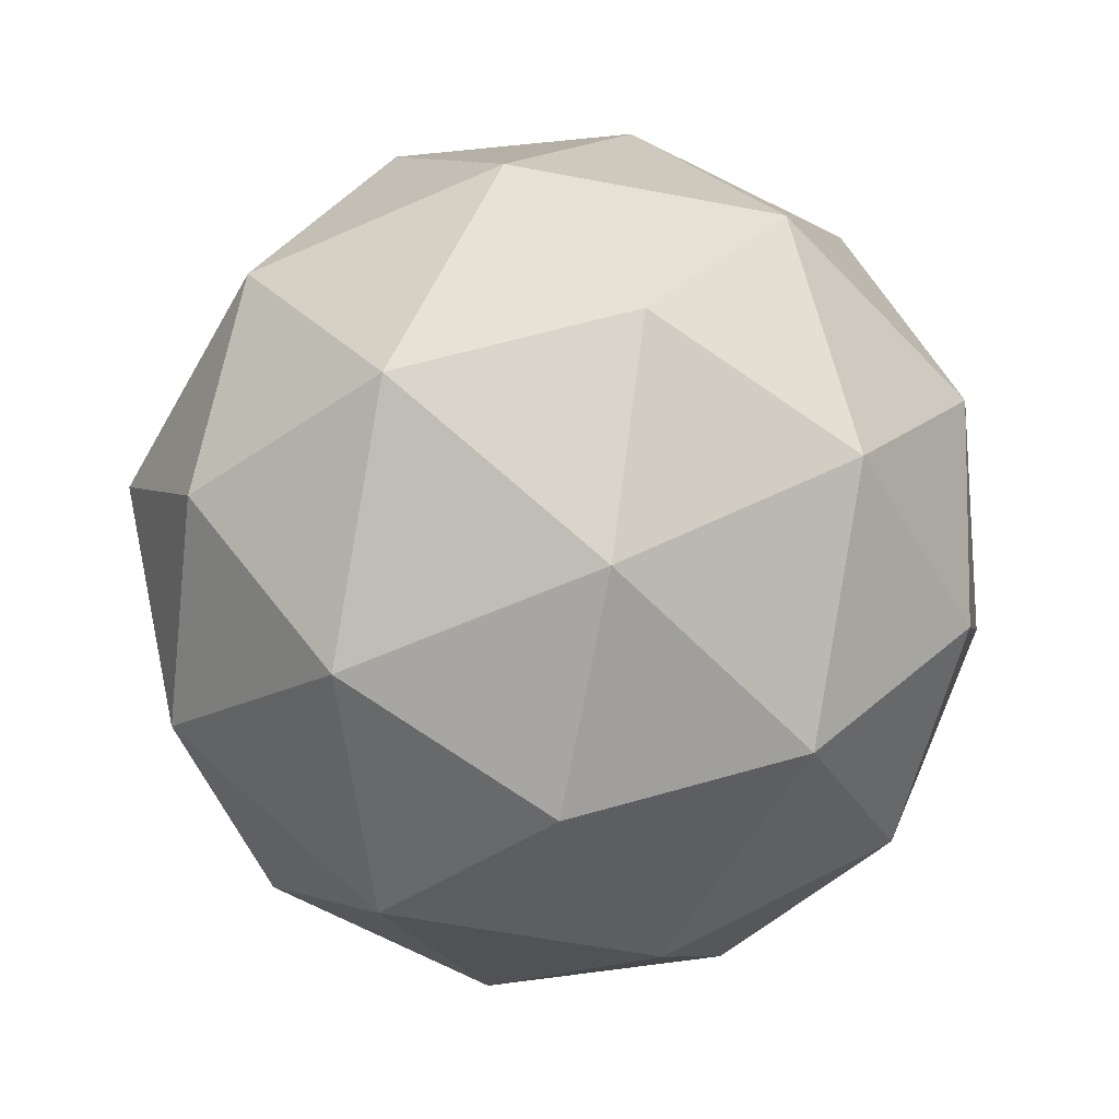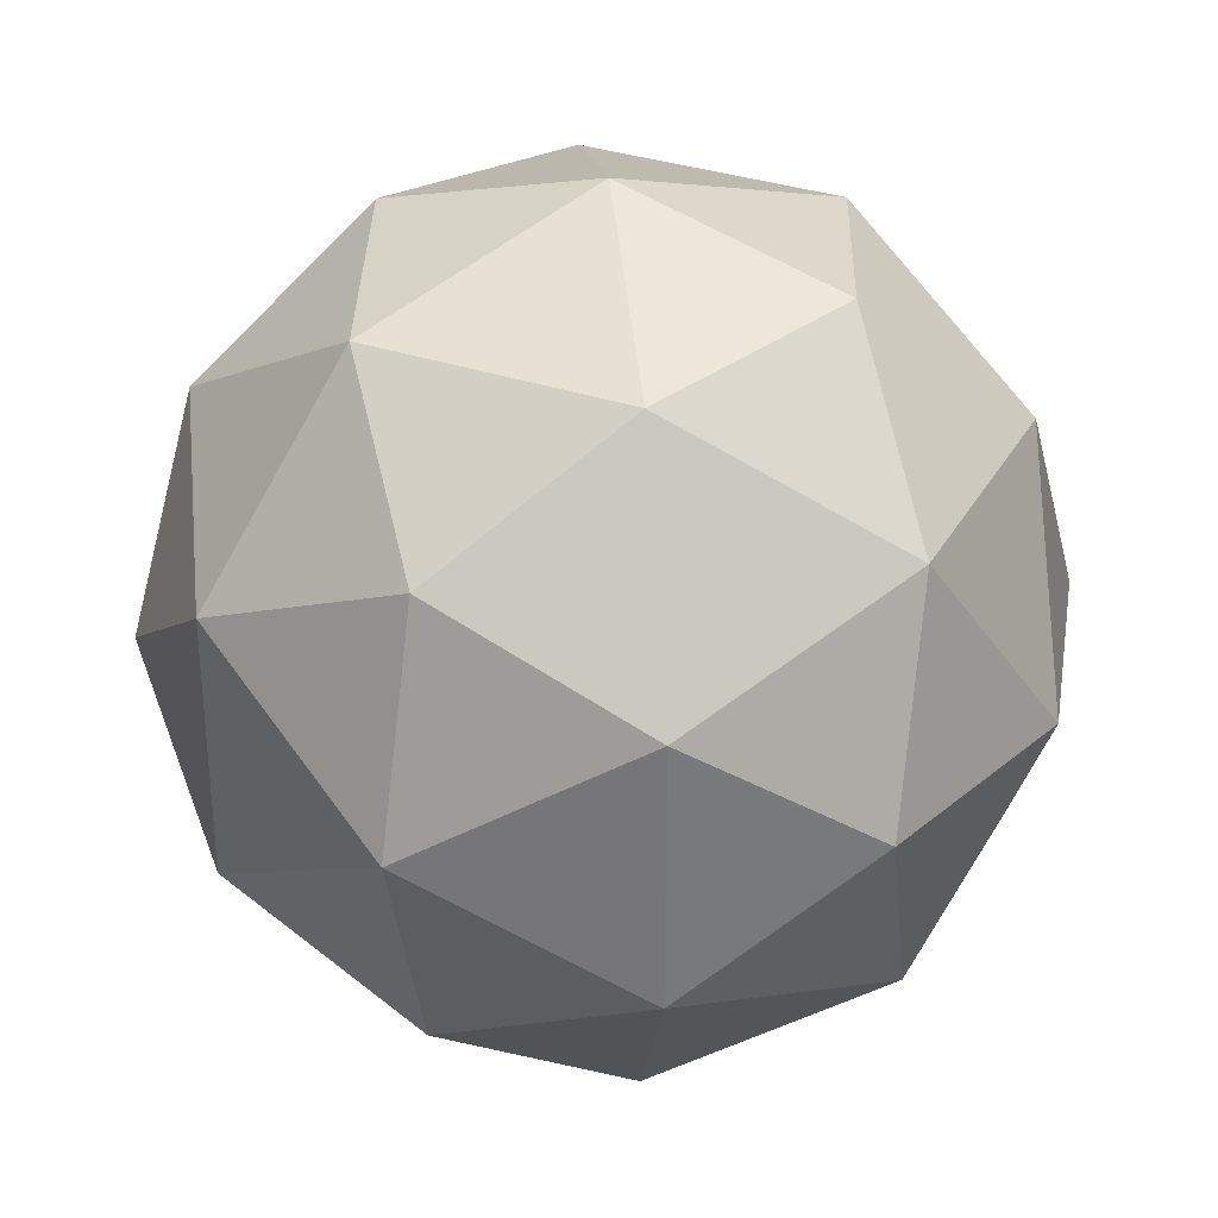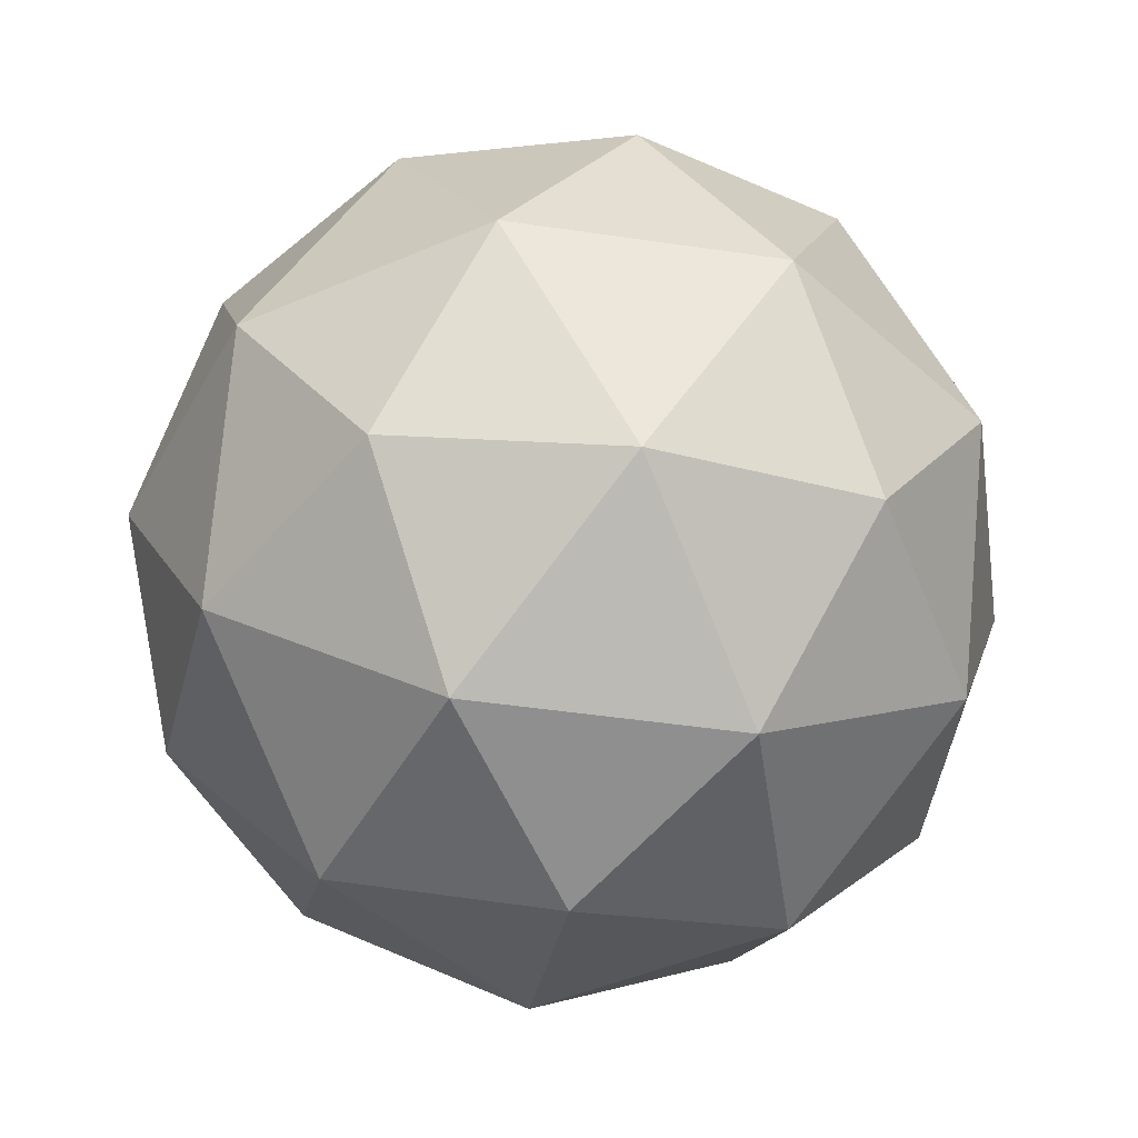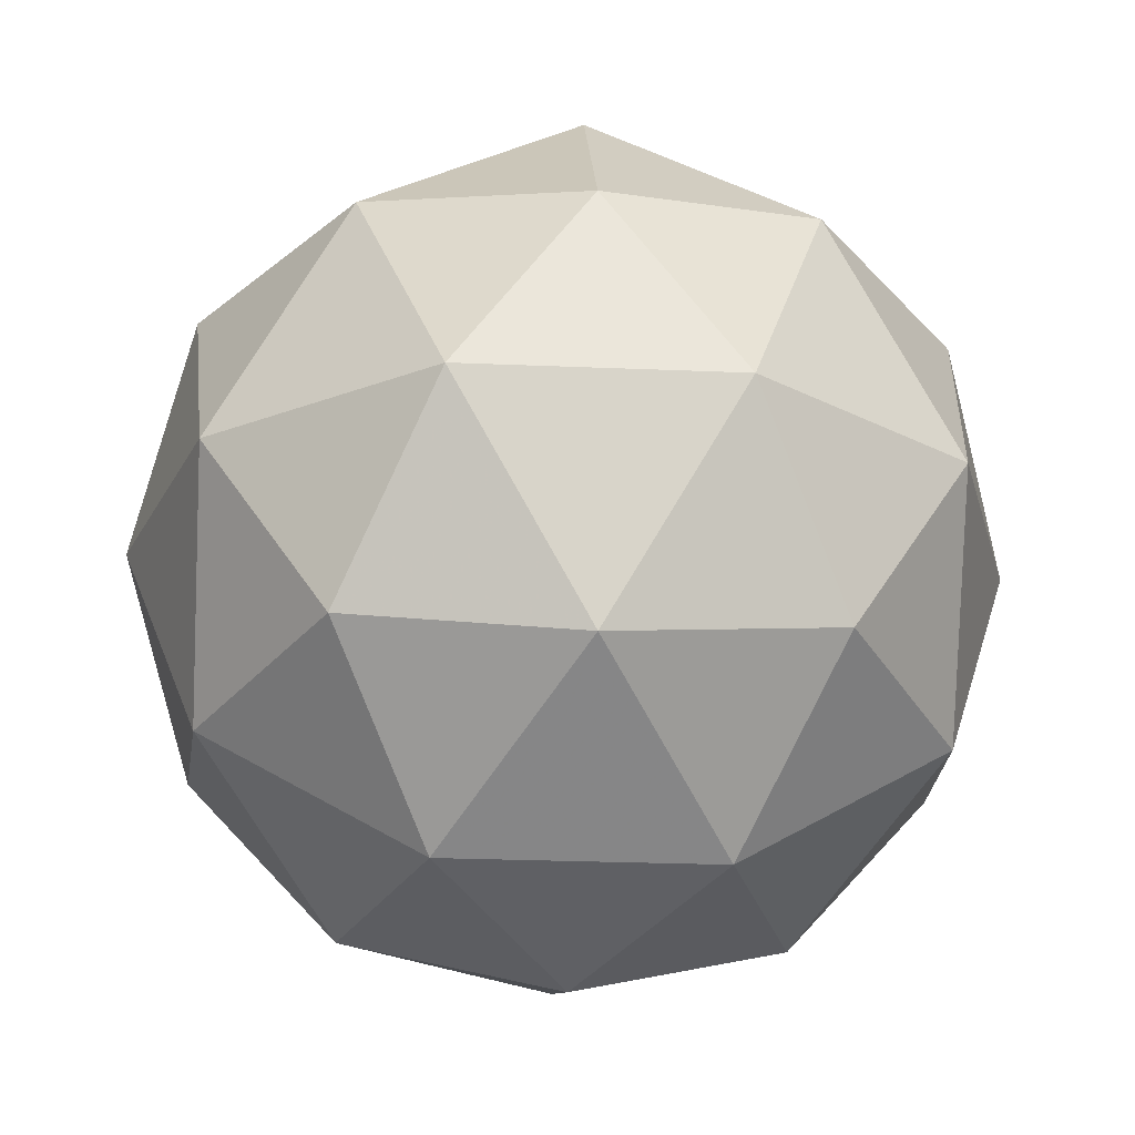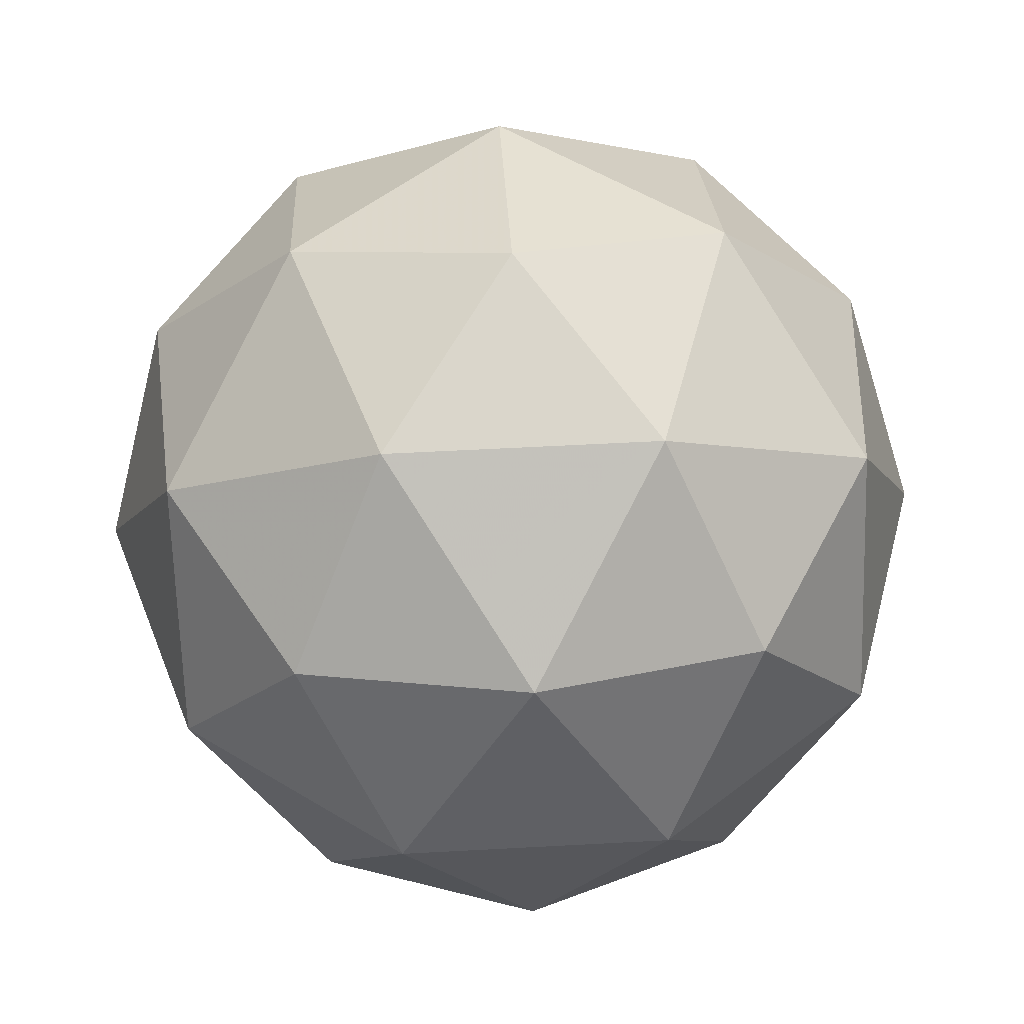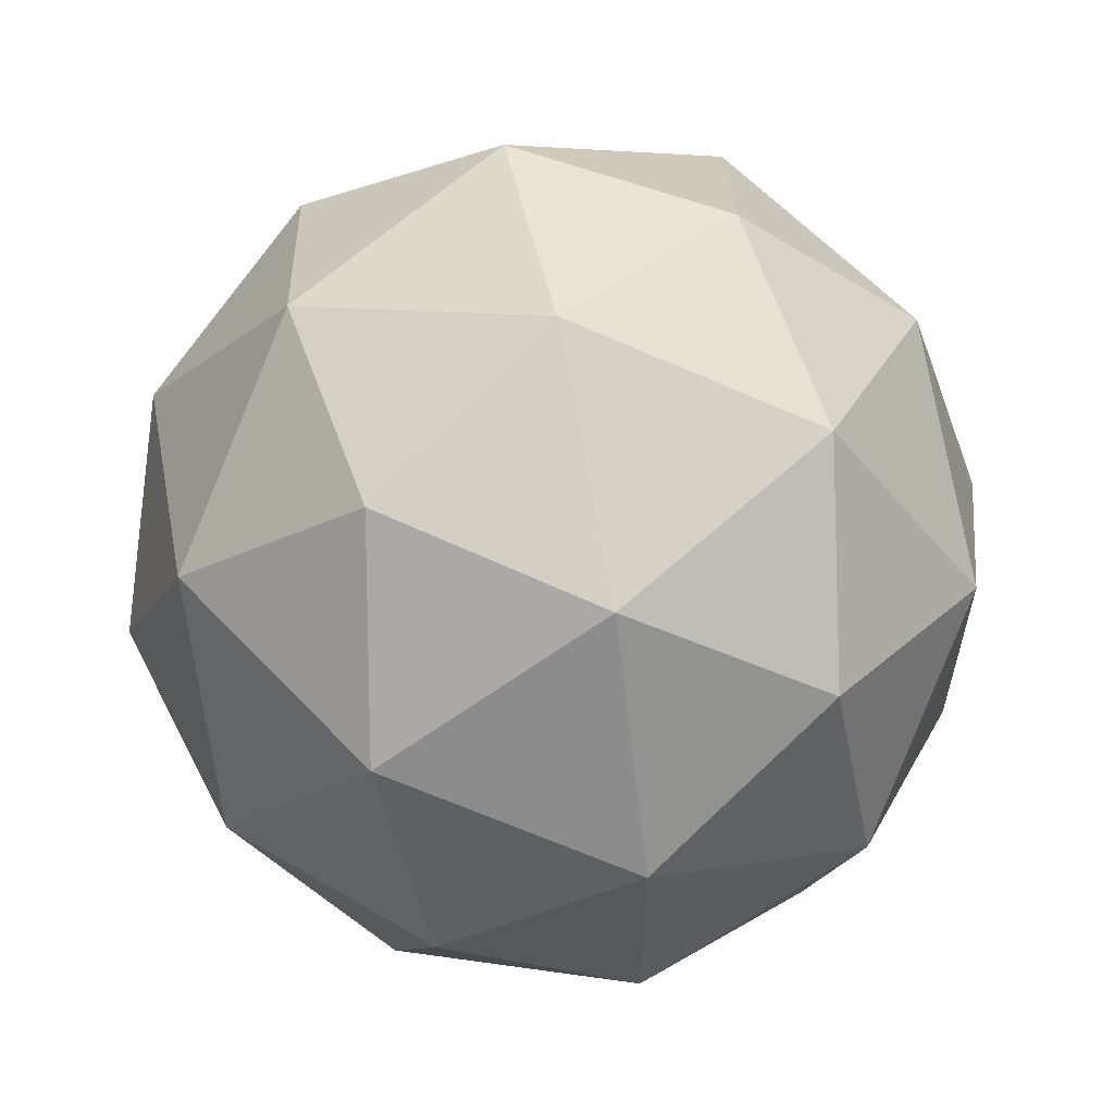
<metadata>
{"format":"obj","ext":"obj","renderer":"f3d","projection":"perspective","resolution":1024,"background":"white","views":[{"elev":-58.1,"azim":-101.2,"up":"+Y"},{"elev":32.6,"azim":-96.4,"up":"+Z"},{"elev":-46.0,"azim":80.4,"up":"+Y"},{"elev":-24.7,"azim":86.0,"up":"+Y"},{"elev":55.0,"azim":-21.3,"up":"+Y"},{"elev":60.9,"azim":-164.8,"up":"+Z"}]}
</metadata>
<code>
v 0 -1 0
v 0.7236 -0.4472 0.5257
v -0.2764 -0.4472 0.8506
v -0.8944 -0.4472 0
v -0.2764 -0.4472 -0.8506
v 0.7236 -0.4472 -0.5257
v 0.2764 0.4472 0.8506
v -0.7236 0.4472 0.5257
v -0.7236 0.4472 -0.5257
v 0.2764 0.4472 -0.8506
v 0.8944 0.4472 0
v 0 1 0
v 0.4253 -0.8507 0.309
v 0.2629 -0.5257 0.809
v -0.1625 -0.8507 0.5
v 0.4253 -0.8507 -0.309
v 0.8506 -0.5257 0
v -0.6882 -0.5257 0.5
v -0.5257 -0.8507 0
v -0.6882 -0.5257 -0.5
v -0.1625 -0.8507 -0.5
v 0.2629 -0.5257 -0.809
v 0.9511 0 -0.309
v 0.9511 0 0.309
v 0.5878 0 0.809
v 0 0 1
v -0.5878 0 0.809
v -0.9511 0 0.309
v -0.9511 0 -0.309
v -0.5878 0 -0.809
v 0 0 -1
v 0.5878 0 -0.809
v 0.6882 0.5257 0.5
v -0.2629 0.5257 0.809
v -0.8506 0.5257 0
v -0.2629 0.5257 -0.809
v 0.6882 0.5257 -0.5
v 0.5257 0.8507 0
v 0.1625 0.8507 0.5
v -0.4253 0.8507 0.309
v -0.4253 0.8507 -0.309
v 0.1625 0.8507 -0.5
f 1 13 15
f 2 13 17
f 1 15 19
f 1 19 21
f 1 21 16
f 2 17 24
f 3 14 26
f 4 18 28
f 5 20 30
f 6 22 32
f 2 24 25
f 3 26 27
f 4 28 29
f 5 30 31
f 6 32 23
f 7 33 39
f 8 34 40
f 9 35 41
f 10 36 42
f 11 37 38
f 15 14 3
f 15 13 14
f 13 2 14
f 17 16 6
f 17 13 16
f 13 1 16
f 19 18 4
f 19 15 18
f 15 3 18
f 21 20 5
f 21 19 20
f 19 4 20
f 16 22 6
f 16 21 22
f 21 5 22
f 24 23 11
f 24 17 23
f 17 6 23
f 26 25 7
f 26 14 25
f 14 2 25
f 28 27 8
f 28 18 27
f 18 3 27
f 30 29 9
f 30 20 29
f 20 4 29
f 32 31 10
f 32 22 31
f 22 5 31
f 25 33 7
f 25 24 33
f 24 11 33
f 27 34 8
f 27 26 34
f 26 7 34
f 29 35 9
f 29 28 35
f 28 8 35
f 31 36 10
f 31 30 36
f 30 9 36
f 23 37 11
f 23 32 37
f 32 10 37
f 39 38 12
f 39 33 38
f 33 11 38
f 40 39 12
f 40 34 39
f 34 7 39
f 41 40 12
f 41 35 40
f 35 8 40
f 42 41 12
f 42 36 41
f 36 9 41
f 38 42 12
f 38 37 42
f 37 10 42

</code>
